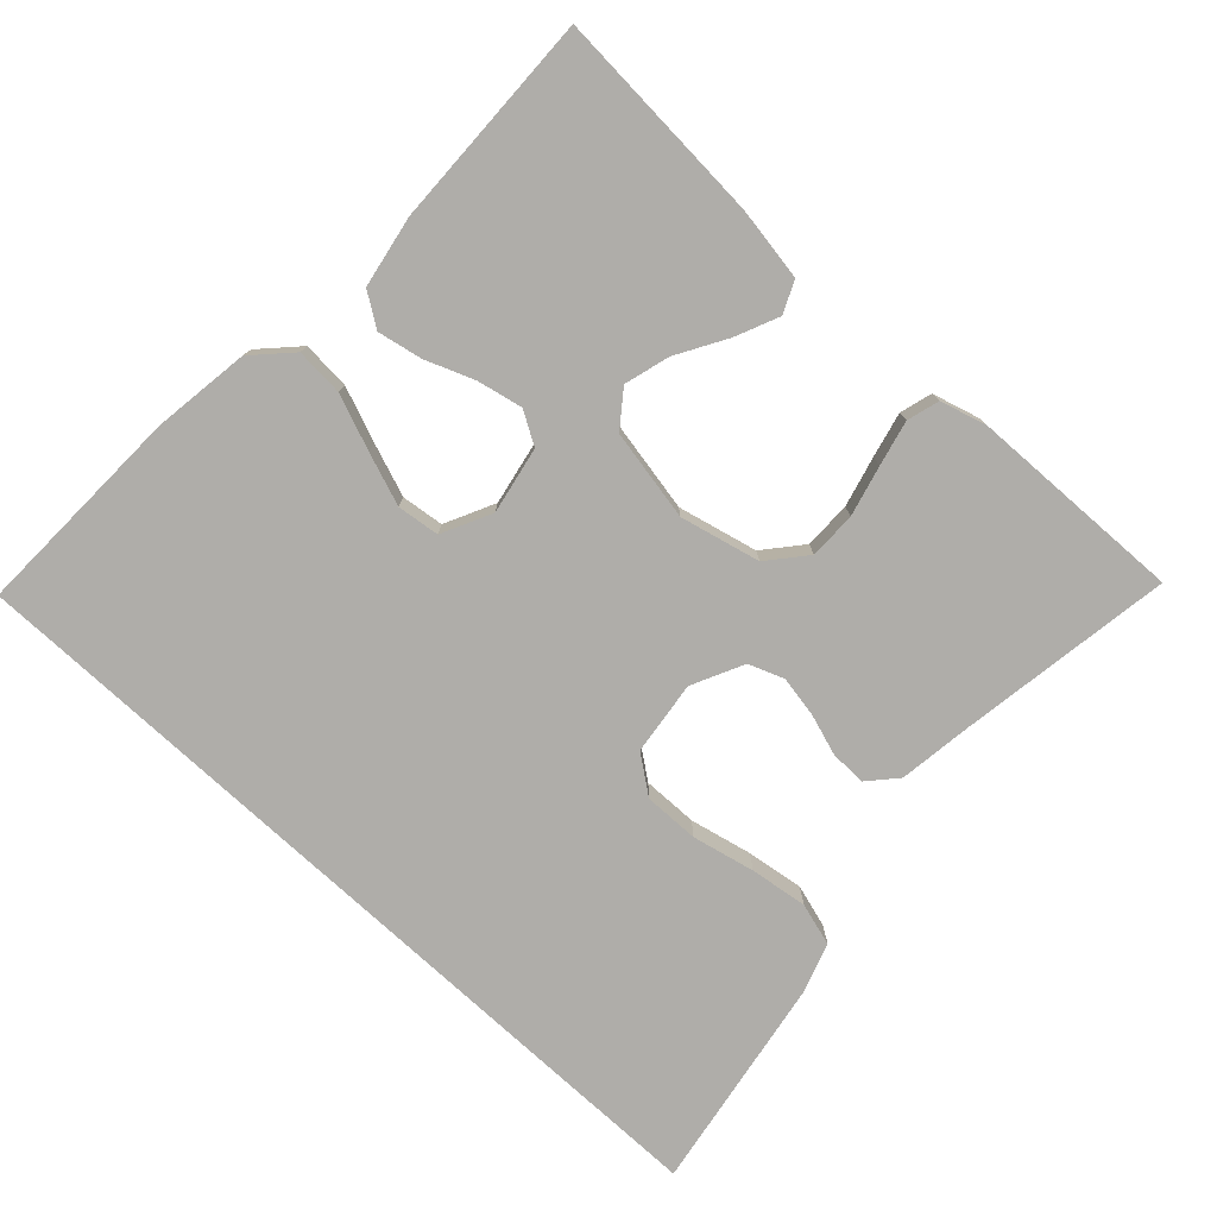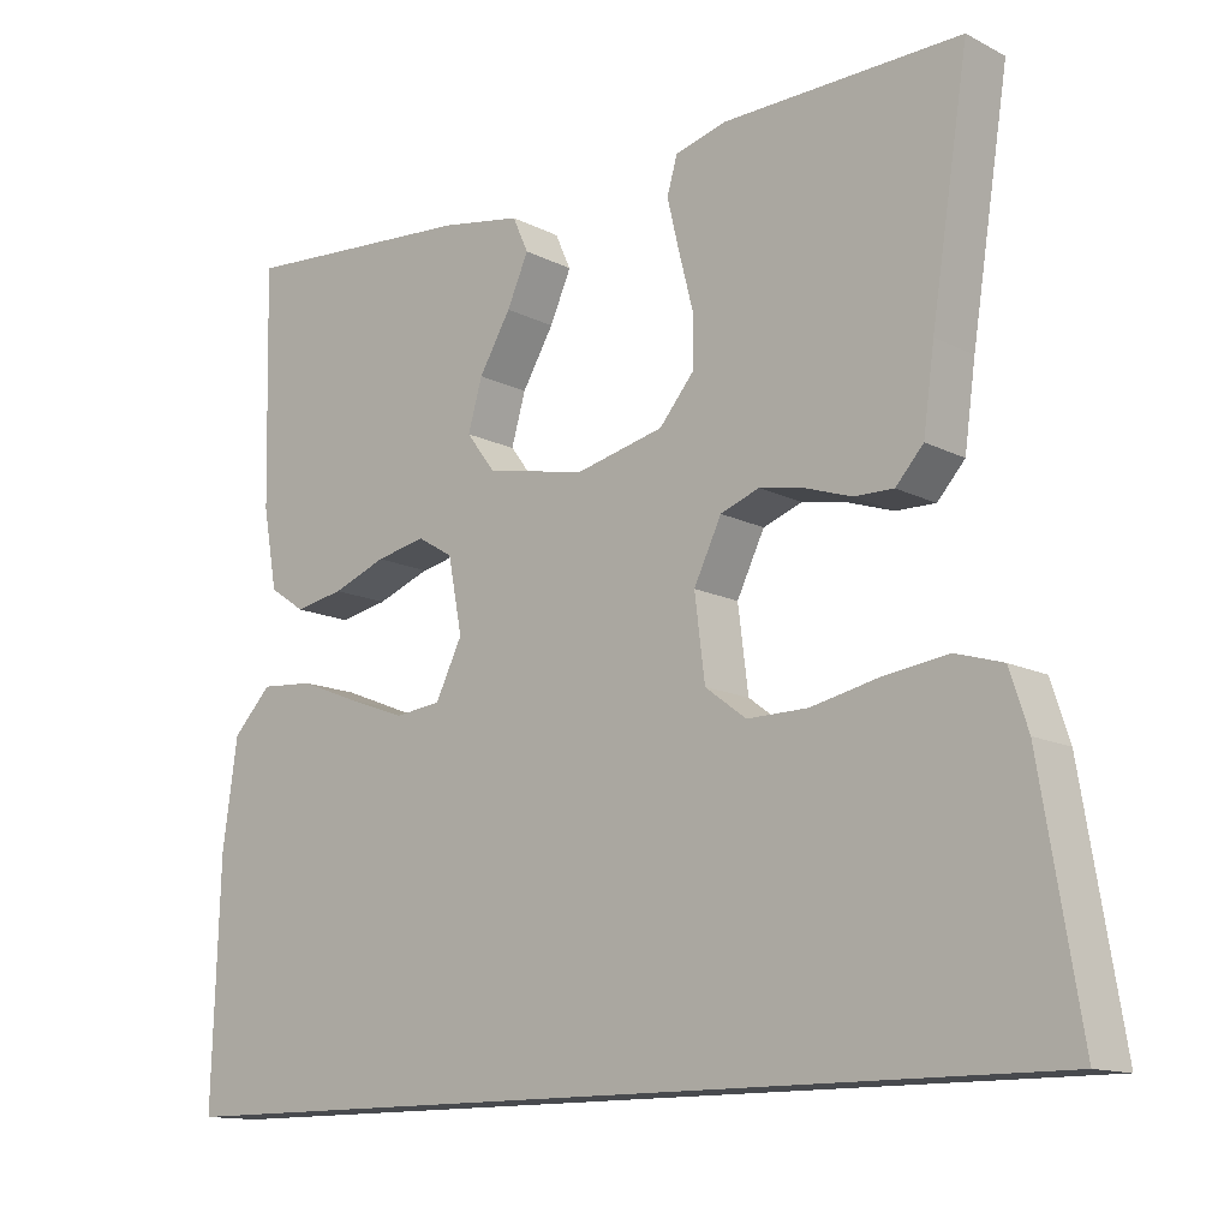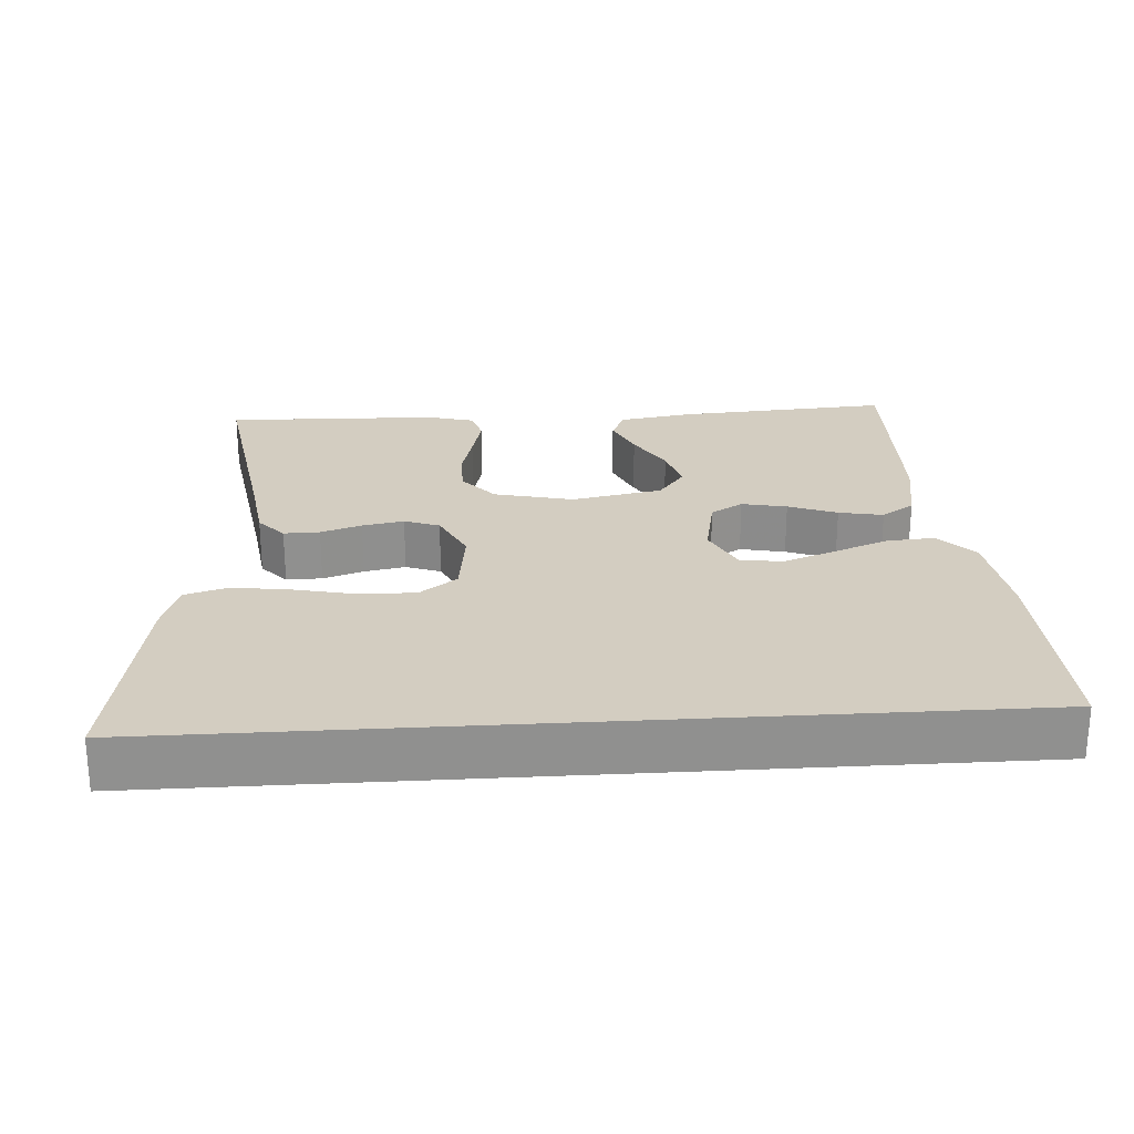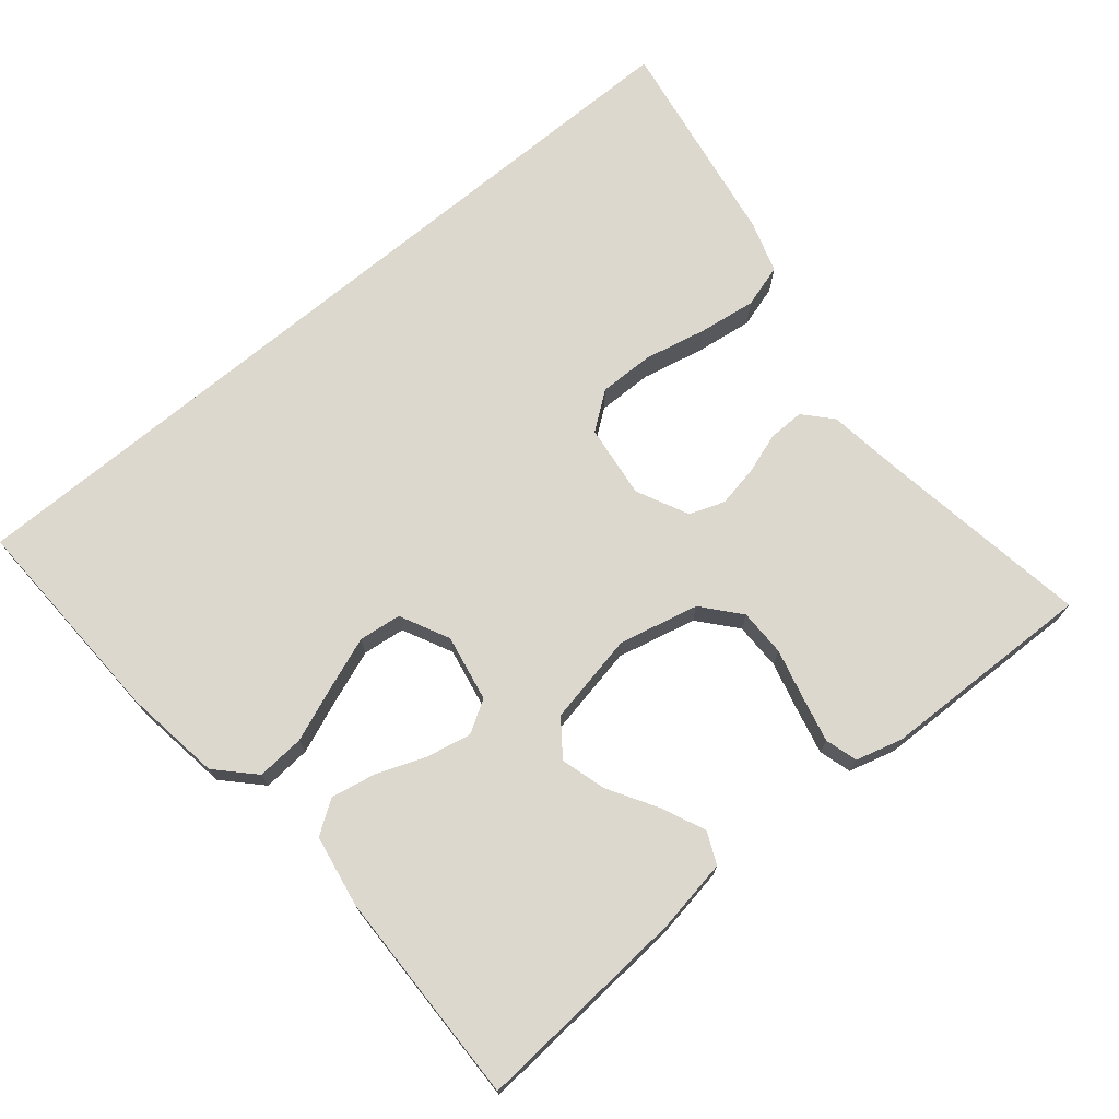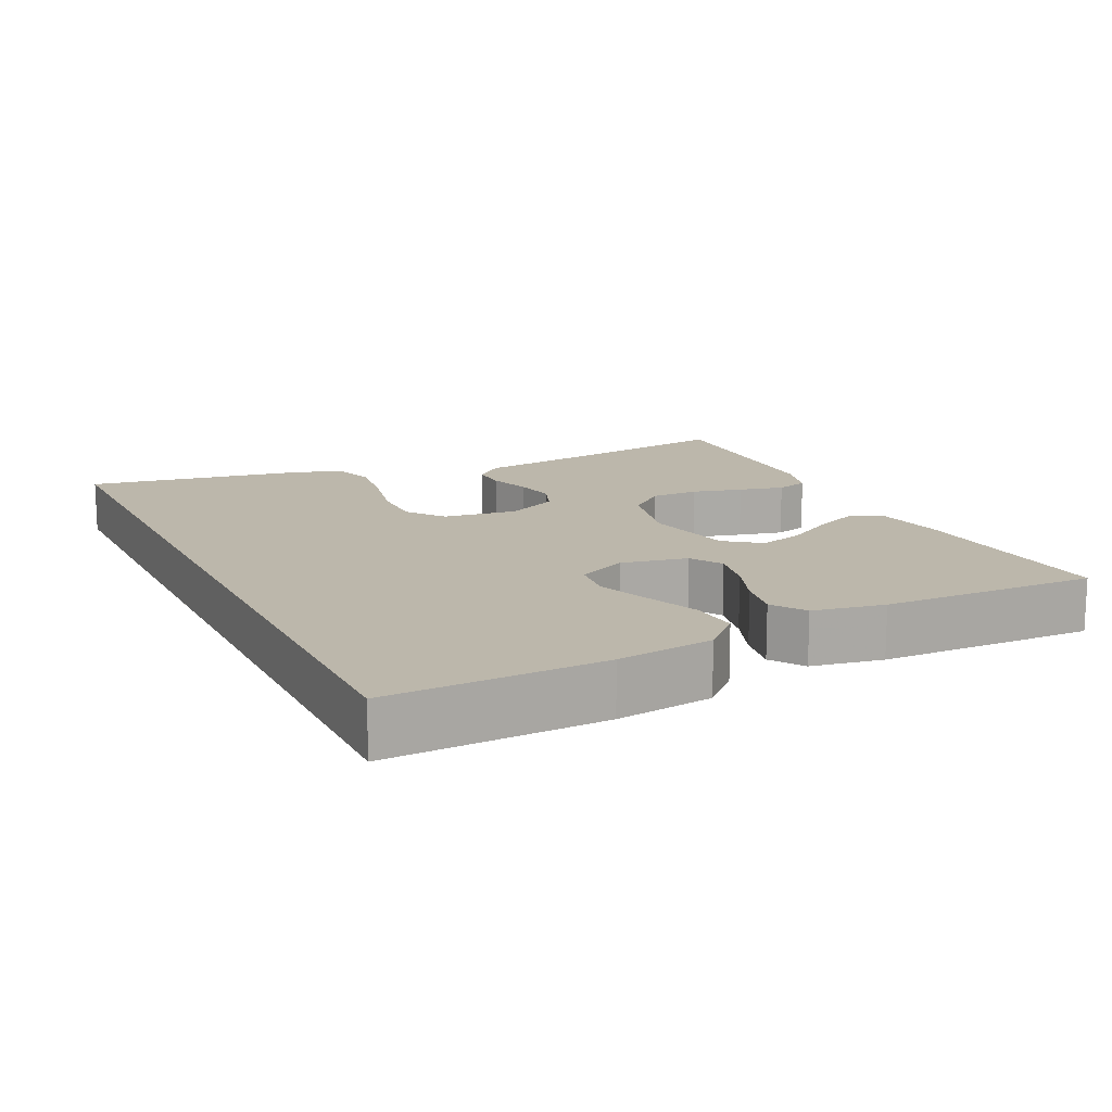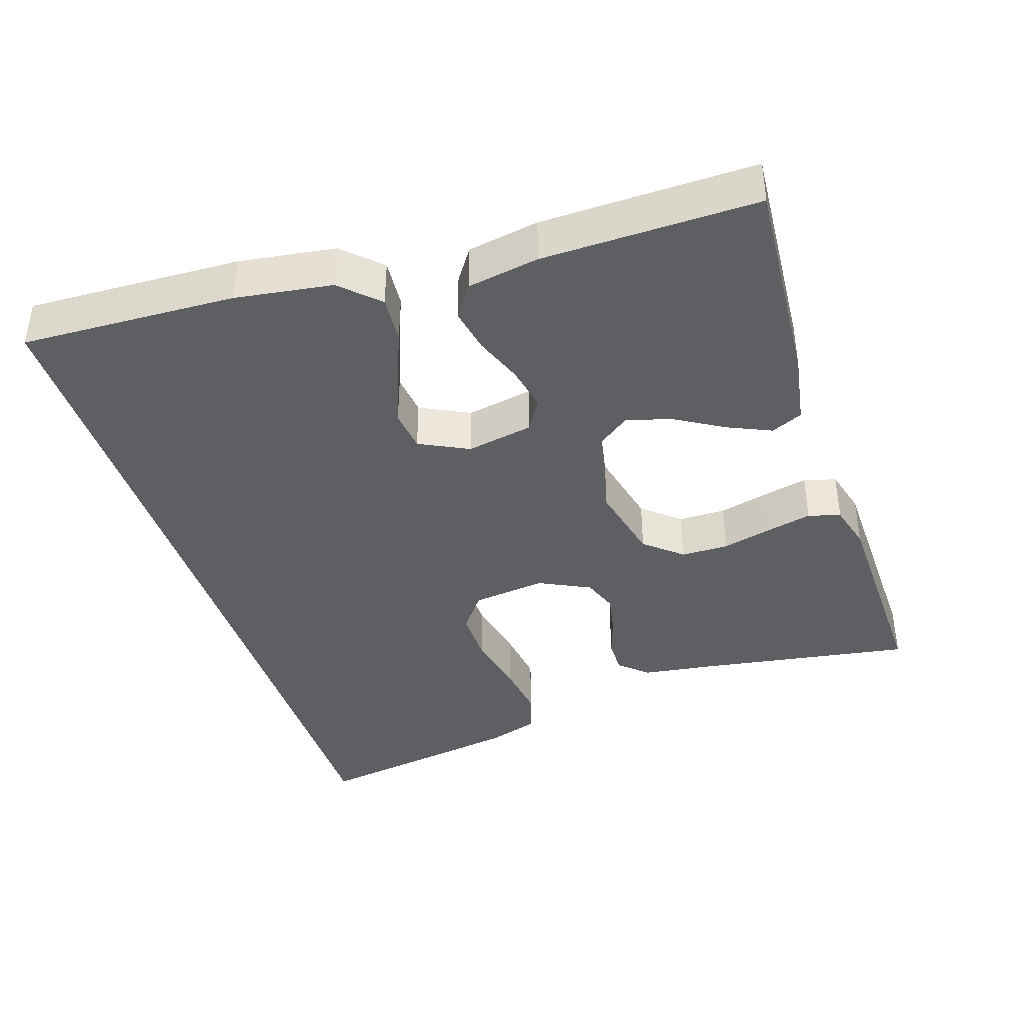
<metadata>
{"format":"obj","ext":"obj","renderer":"f3d","projection":"perspective","resolution":1024,"background":"white","views":[{"elev":-77.4,"azim":-42.7,"up":"+Y"},{"elev":-13.2,"azim":41.0,"up":"+Z"},{"elev":24.8,"azim":176.3,"up":"+Y"},{"elev":72.3,"azim":-39.8,"up":"+Y"},{"elev":14.4,"azim":-115.8,"up":"+Y"},{"elev":-39.8,"azim":-72.1,"up":"+Y"}]}
</metadata>
<code>
v -0.56 0.07 -0.5
v -0.55 0.07 -0.2
v -0.531 0.07 -0.065
v -0.482 0.07 -0.014
v -0.415 0.07 -0.019
v -0.339 0.07 -0.049
v -0.266 0.07 -0.076
v -0.207 0.07 -0.069
v -0.173 0.07 0
v -0.191 0.07 0.093
v -0.236 0.07 0.12
v -0.299 0.07 0.107
v -0.367 0.07 0.081
v -0.429 0.07 0.069
v -0.475 0.07 0.1
v -0.493 0.07 0.2
v -0.5 0.07 0.5
v -0.2 0.07 0.479
v -0.099 0.07 0.462
v -0.079 0.07 0.418
v -0.106 0.07 0.357
v -0.146 0.07 0.289
v -0.164 0.07 0.226
v -0.127 0.07 0.177
v 0 0.07 0.152
v 0.111 0.07 0.178
v 0.155 0.07 0.23
v 0.155 0.07 0.296
v 0.137 0.07 0.366
v 0.122 0.07 0.429
v 0.135 0.07 0.474
v 0.2 0.07 0.492
v 0.5 0.07 0.5
v 0.453 0.07 0.2
v 0.439 0.07 0.098
v 0.404 0.07 0.059
v 0.354 0.07 0.06
v 0.297 0.07 0.079
v 0.239 0.07 0.09
v 0.19 0.07 0.072
v 0.155 0.07 0
v 0.168 0.07 -0.103
v 0.22 0.07 -0.142
v 0.297 0.07 -0.141
v 0.384 0.07 -0.122
v 0.464 0.07 -0.111
v 0.524 0.07 -0.129
v 0.547 0.07 -0.2
v 0.597 0.07 -0.5
v -0.56 0 -0.5
v -0.55 0 -0.2
v -0.531 0 -0.065
v -0.482 0 -0.014
v -0.415 0 -0.019
v -0.339 0 -0.049
v -0.266 0 -0.076
v -0.207 0 -0.069
v -0.173 0 0
v -0.191 0 0.093
v -0.236 0 0.12
v -0.299 0 0.107
v -0.367 0 0.081
v -0.429 0 0.069
v -0.475 0 0.1
v -0.493 0 0.2
v -0.5 0 0.5
v -0.2 0 0.479
v -0.099 0 0.462
v -0.079 0 0.418
v -0.106 0 0.357
v -0.146 0 0.289
v -0.164 0 0.226
v -0.127 0 0.177
v 0 0 0.152
v 0.111 0 0.178
v 0.155 0 0.23
v 0.155 0 0.296
v 0.137 0 0.366
v 0.122 0 0.429
v 0.135 0 0.474
v 0.2 0 0.492
v 0.5 0 0.5
v 0.453 0 0.2
v 0.439 0 0.098
v 0.404 0 0.059
v 0.354 0 0.06
v 0.297 0 0.079
v 0.239 0 0.09
v 0.19 0 0.072
v 0.155 0 0
v 0.168 0 -0.103
v 0.22 0 -0.142
v 0.297 0 -0.141
v 0.384 0 -0.122
v 0.464 0 -0.111
v 0.524 0 -0.129
v 0.547 0 -0.2
v 0.597 0 -0.5
f 44 45 46 47
f 44 47 48 49
f 35 36 37 38
f 34 35 38 39
f 33 34 39 40
f 31 32 33 40
f 28 29 30 31
f 19 20 21 22
f 19 22 23
f 18 19 23
f 17 18 23
f 16 17 23 24
f 12 13 14 15
f 11 12 15 16
f 3 4 5 6
f 3 6 7
f 2 3 7
f 1 2 7 8
f 43 44 49 1
f 42 43 1 8
f 41 42 8 9
f 40 41 9 10
f 28 31 40
f 27 28 40
f 26 27 40
f 25 26 40 10
f 11 16 24 25
f 10 11 25
f 96 95 94 93
f 98 97 96 93
f 87 86 85 84
f 88 87 84 83
f 89 88 83 82
f 89 82 81 80
f 80 79 78 77
f 71 70 69 68
f 72 71 68
f 72 68 67
f 72 67 66
f 73 72 66 65
f 64 63 62 61
f 65 64 61 60
f 55 54 53 52
f 56 55 52
f 56 52 51
f 57 56 51 50
f 50 98 93 92
f 57 50 92 91
f 58 57 91 90
f 59 58 90 89
f 89 80 77
f 89 77 76
f 89 76 75
f 59 89 75 74
f 74 73 65 60
f 74 60 59
f 1 50 51 2
f 2 51 52 3
f 3 52 53 4
f 4 53 54 5
f 5 54 55 6
f 6 55 56 7
f 7 56 57 8
f 8 57 58 9
f 9 58 59 10
f 10 59 60 11
f 11 60 61 12
f 12 61 62 13
f 13 62 63 14
f 14 63 64 15
f 15 64 65 16
f 16 65 66 17
f 17 66 67 18
f 18 67 68 19
f 19 68 69 20
f 20 69 70 21
f 21 70 71 22
f 22 71 72 23
f 23 72 73 24
f 24 73 74 25
f 25 74 75 26
f 26 75 76 27
f 27 76 77 28
f 28 77 78 29
f 29 78 79 30
f 30 79 80 31
f 31 80 81 32
f 32 81 82 33
f 33 82 83 34
f 34 83 84 35
f 35 84 85 36
f 36 85 86 37
f 37 86 87 38
f 38 87 88 39
f 39 88 89 40
f 40 89 90 41
f 41 90 91 42
f 42 91 92 43
f 43 92 93 44
f 44 93 94 45
f 45 94 95 46
f 46 95 96 47
f 47 96 97 48
f 48 97 98 49
f 49 98 50 1

</code>
